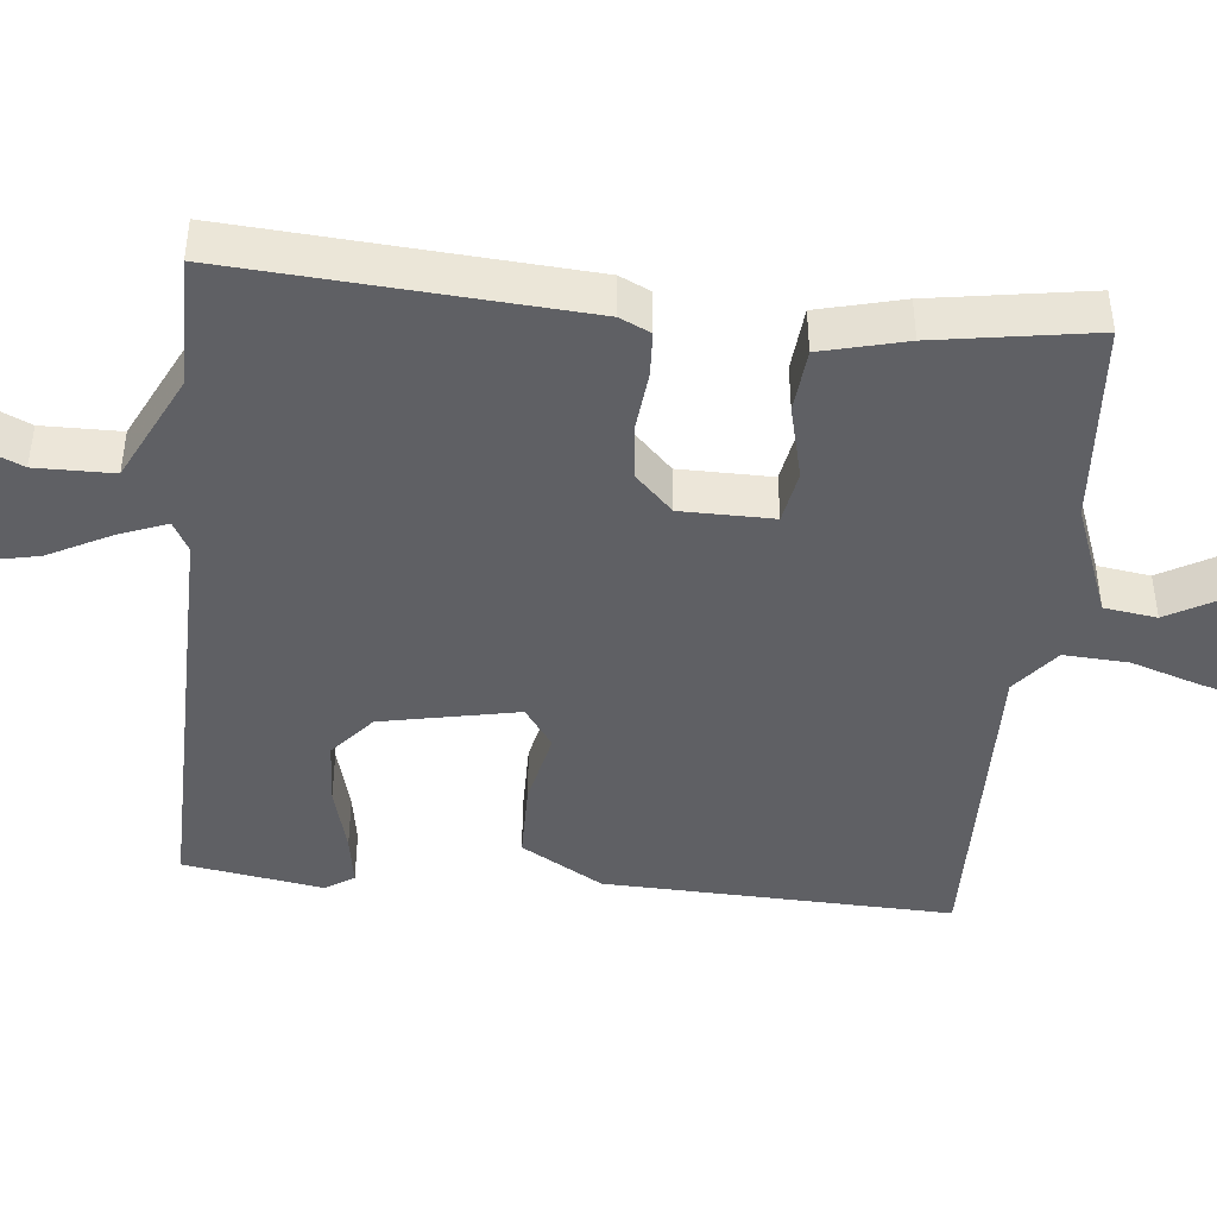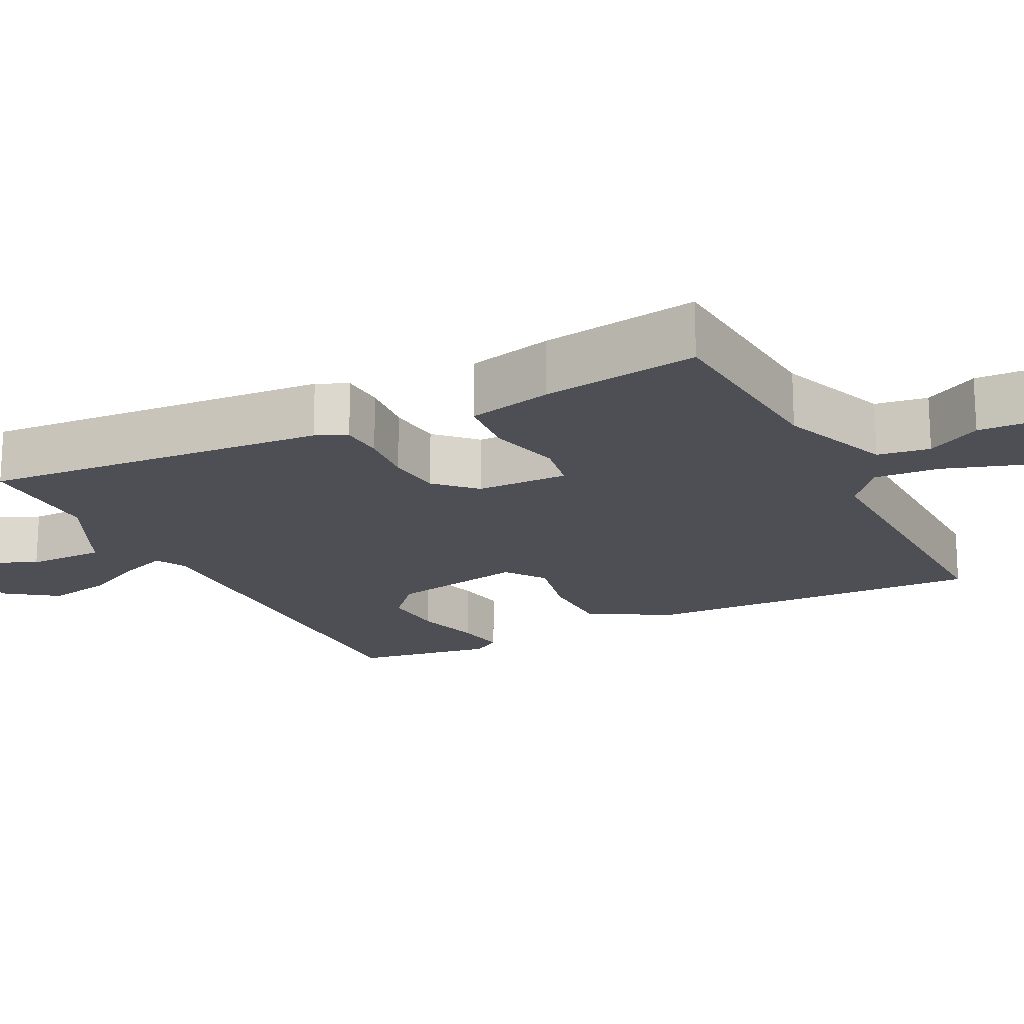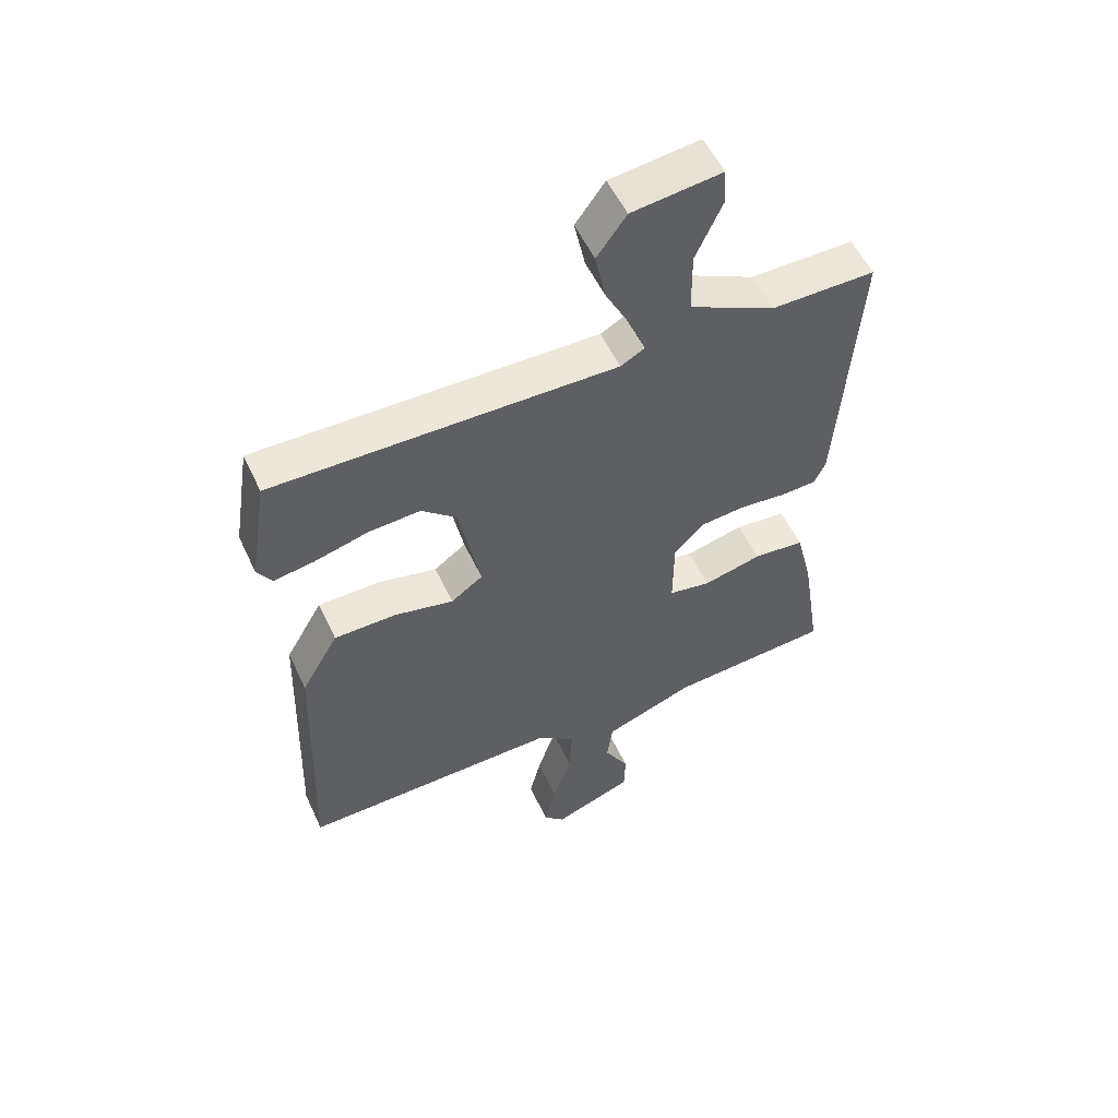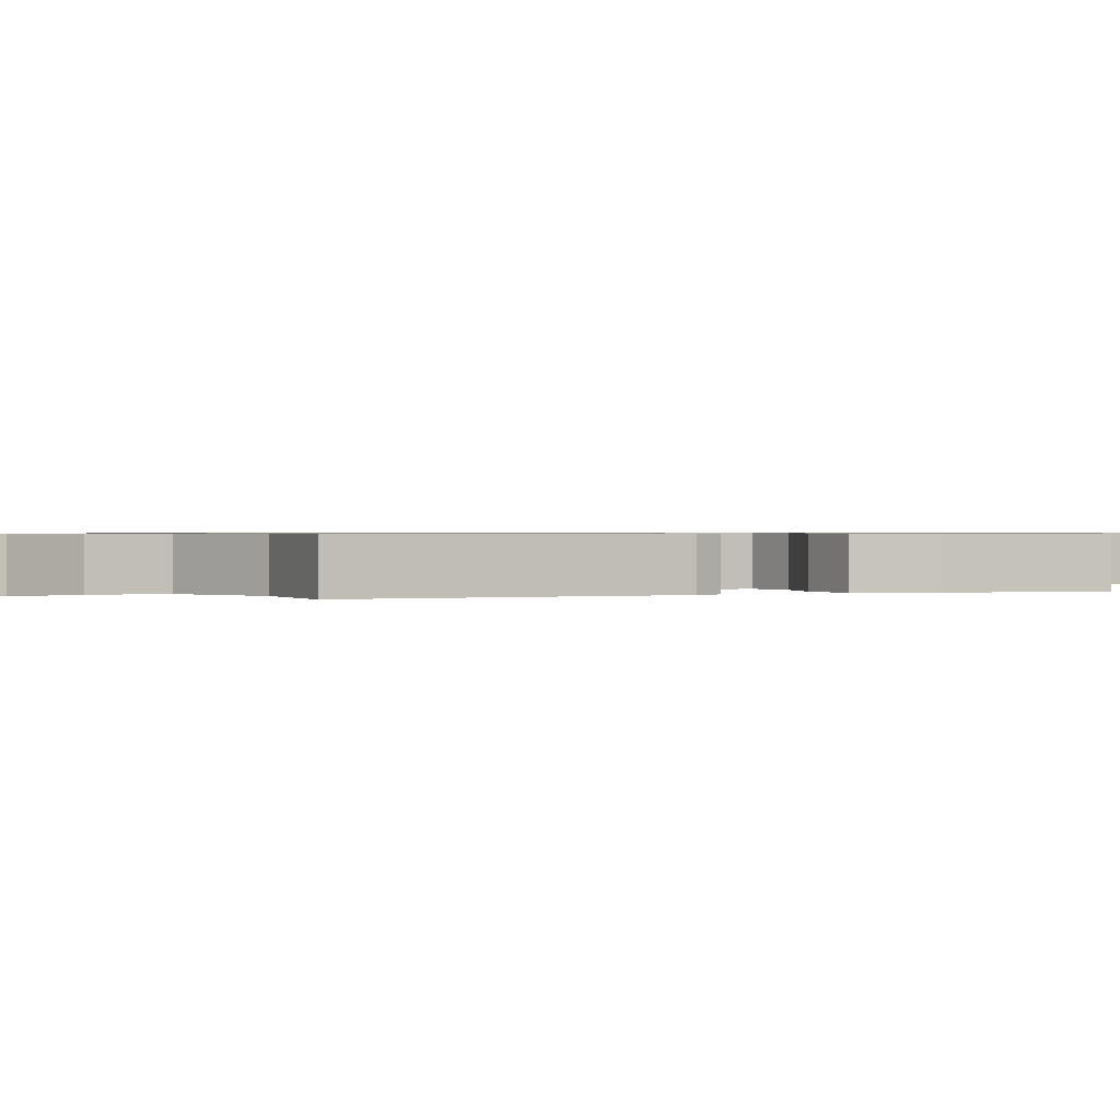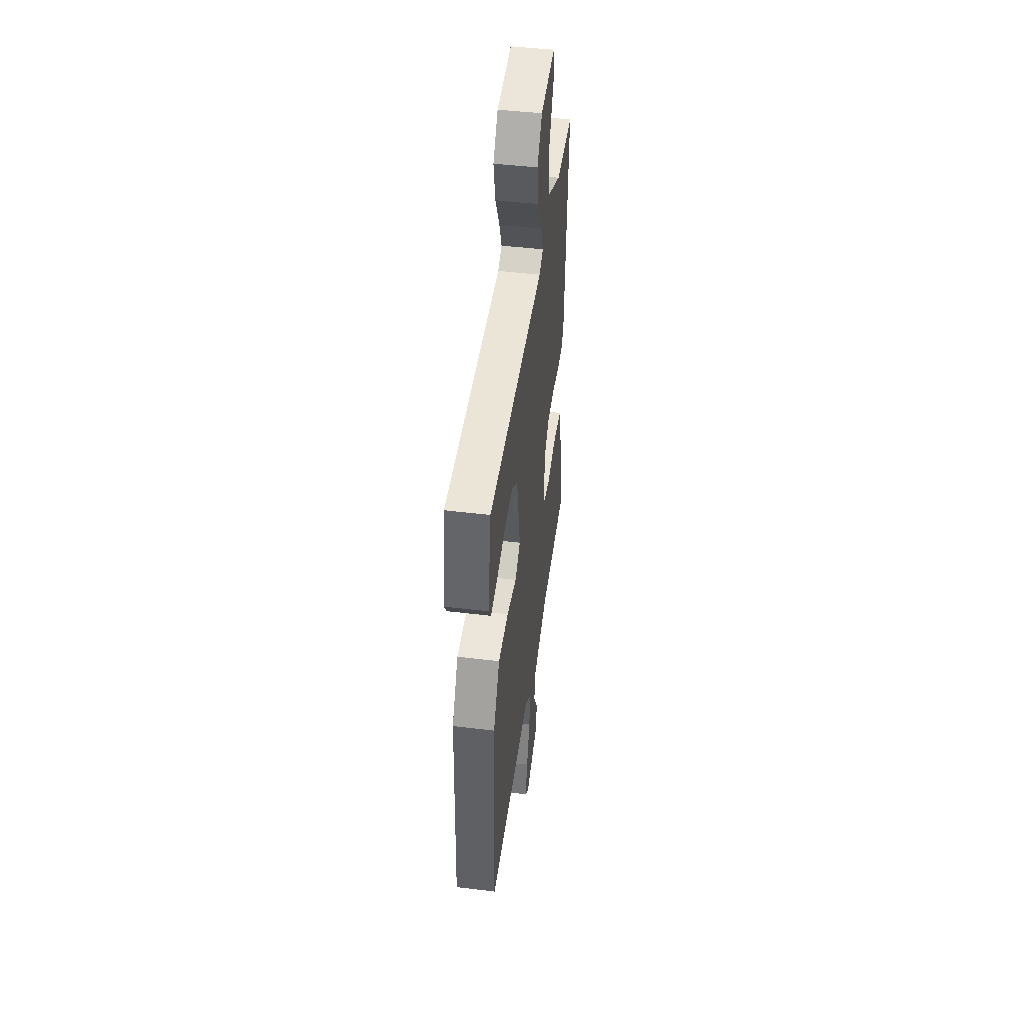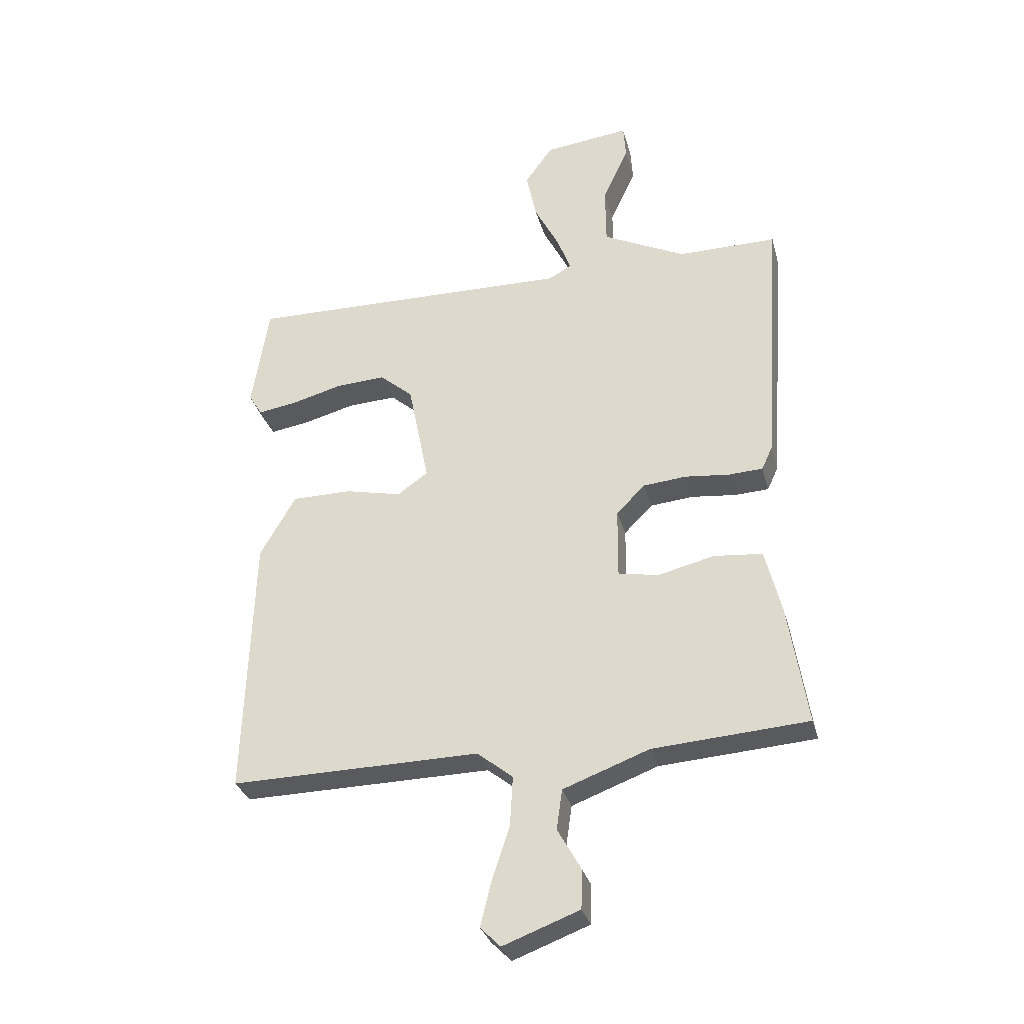
<metadata>
{"format":"obj","ext":"obj","renderer":"f3d","projection":"perspective","resolution":1024,"background":"white","views":[{"elev":-44.3,"azim":84.3,"up":"+Y"},{"elev":-18.3,"azim":116.6,"up":"+Y"},{"elev":54.8,"azim":-24.8,"up":"+Z"},{"elev":0.6,"azim":66.7,"up":"+Y"},{"elev":46.3,"azim":-82.1,"up":"+Z"},{"elev":-31.5,"azim":14.4,"up":"+Z"}]}
</metadata>
<code>
v 0.5 0.07 0.5
v 0.468 0.07 0.037
v 0.449 0.07 -0.004
v 0.39 0.07 -0.007
v 0.312 0.07 0.001
v 0.237 0.07 -0.006
v 0.187 0.07 -0.056
v 0.186 0.07 -0.179
v 0.256 0.07 -0.192
v 0.354 0.07 -0.168
v 0.439 0.07 -0.176
v 0.467 0.07 -0.289
v 0.5 0.07 -0.5
v 0.23 0.07 -0.519
v 0.08 0.07 -0.575
v 0.07 0.07 -0.645
v 0.111 0.07 -0.718
v 0.109 0.07 -0.786
v -0.024 0.07 -0.836
v -0.059 0.07 -0.801
v -0.04 0.07 -0.724
v -0.009 0.07 -0.629
v -0.004 0.07 -0.543
v -0.066 0.07 -0.493
v -0.5 0.07 -0.5
v -0.485 0.07 -0.04
v -0.423 0.07 0.068
v -0.32 0.07 0.069
v -0.221 0.07 0.047
v -0.168 0.07 0.085
v -0.204 0.07 0.267
v -0.262 0.07 0.317
v -0.348 0.07 0.312
v -0.437 0.07 0.288
v -0.505 0.07 0.277
v -0.529 0.07 0.315
v -0.5 0.07 0.5
v 0.07 0.07 0.491
v 0.11 0.07 0.513
v 0.086 0.07 0.576
v 0.043 0.07 0.66
v 0.025 0.07 0.746
v 0.074 0.07 0.814
v 0.223 0.07 0.832
v 0.227 0.07 0.773
v 0.182 0.07 0.674
v 0.183 0.07 0.57
v 0.327 0.07 0.499
v 0.5 0 0.5
v 0.468 0 0.037
v 0.449 0 -0.004
v 0.39 0 -0.007
v 0.312 0 0.001
v 0.237 0 -0.006
v 0.187 0 -0.056
v 0.186 0 -0.179
v 0.256 0 -0.192
v 0.354 0 -0.168
v 0.439 0 -0.176
v 0.467 0 -0.289
v 0.5 0 -0.5
v 0.23 0 -0.519
v 0.08 0 -0.575
v 0.07 0 -0.645
v 0.111 0 -0.718
v 0.109 0 -0.786
v -0.024 0 -0.836
v -0.059 0 -0.801
v -0.04 0 -0.724
v -0.009 0 -0.629
v -0.004 0 -0.543
v -0.066 0 -0.493
v -0.5 0 -0.5
v -0.485 0 -0.04
v -0.423 0 0.068
v -0.32 0 0.069
v -0.221 0 0.047
v -0.168 0 0.085
v -0.204 0 0.267
v -0.262 0 0.317
v -0.348 0 0.312
v -0.437 0 0.288
v -0.505 0 0.277
v -0.529 0 0.315
v -0.5 0 0.5
v 0.07 0 0.491
v 0.11 0 0.513
v 0.086 0 0.576
v 0.043 0 0.66
v 0.025 0 0.746
v 0.074 0 0.814
v 0.223 0 0.832
v 0.227 0 0.773
v 0.182 0 0.674
v 0.183 0 0.57
v 0.327 0 0.499
f 44 45 46
f 43 44 46
f 42 43 46
f 41 42 46
f 40 41 46
f 39 40 46 47
f 36 37 38
f 35 36 38
f 34 35 38
f 33 34 38
f 32 33 38
f 31 32 38
f 30 31 38 39
f 27 28 29
f 26 27 29
f 25 26 29
f 24 25 29
f 23 24 29 30
f 20 21 22
f 19 20 22
f 18 19 22
f 17 18 22
f 16 17 22
f 15 16 22 23
f 14 15 23 30
f 12 13 14
f 11 12 14
f 10 11 14
f 9 10 14
f 8 9 14
f 3 4 5
f 2 3 5
f 1 2 5
f 48 1 5
f 48 5 6
f 47 48 6 7
f 39 47 7 8
f 30 39 8
f 8 14 30
f 94 93 92
f 94 92 91
f 94 91 90
f 94 90 89
f 94 89 88
f 95 94 88 87
f 86 85 84
f 86 84 83
f 86 83 82
f 86 82 81
f 86 81 80
f 86 80 79
f 87 86 79 78
f 77 76 75
f 77 75 74
f 77 74 73
f 77 73 72
f 78 77 72 71
f 70 69 68
f 70 68 67
f 70 67 66
f 70 66 65
f 70 65 64
f 71 70 64 63
f 78 71 63 62
f 62 61 60
f 62 60 59
f 62 59 58
f 62 58 57
f 62 57 56
f 53 52 51
f 53 51 50
f 53 50 49
f 53 49 96
f 54 53 96
f 55 54 96 95
f 56 55 95 87
f 56 87 78
f 78 62 56
f 1 49 50 2
f 2 50 51 3
f 3 51 52 4
f 4 52 53 5
f 5 53 54 6
f 6 54 55 7
f 7 55 56 8
f 8 56 57 9
f 9 57 58 10
f 10 58 59 11
f 11 59 60 12
f 12 60 61 13
f 13 61 62 14
f 14 62 63 15
f 15 63 64 16
f 16 64 65 17
f 17 65 66 18
f 18 66 67 19
f 19 67 68 20
f 20 68 69 21
f 21 69 70 22
f 22 70 71 23
f 23 71 72 24
f 24 72 73 25
f 25 73 74 26
f 26 74 75 27
f 27 75 76 28
f 28 76 77 29
f 29 77 78 30
f 30 78 79 31
f 31 79 80 32
f 32 80 81 33
f 33 81 82 34
f 34 82 83 35
f 35 83 84 36
f 36 84 85 37
f 37 85 86 38
f 38 86 87 39
f 39 87 88 40
f 40 88 89 41
f 41 89 90 42
f 42 90 91 43
f 43 91 92 44
f 44 92 93 45
f 45 93 94 46
f 46 94 95 47
f 47 95 96 48
f 48 96 49 1

</code>
